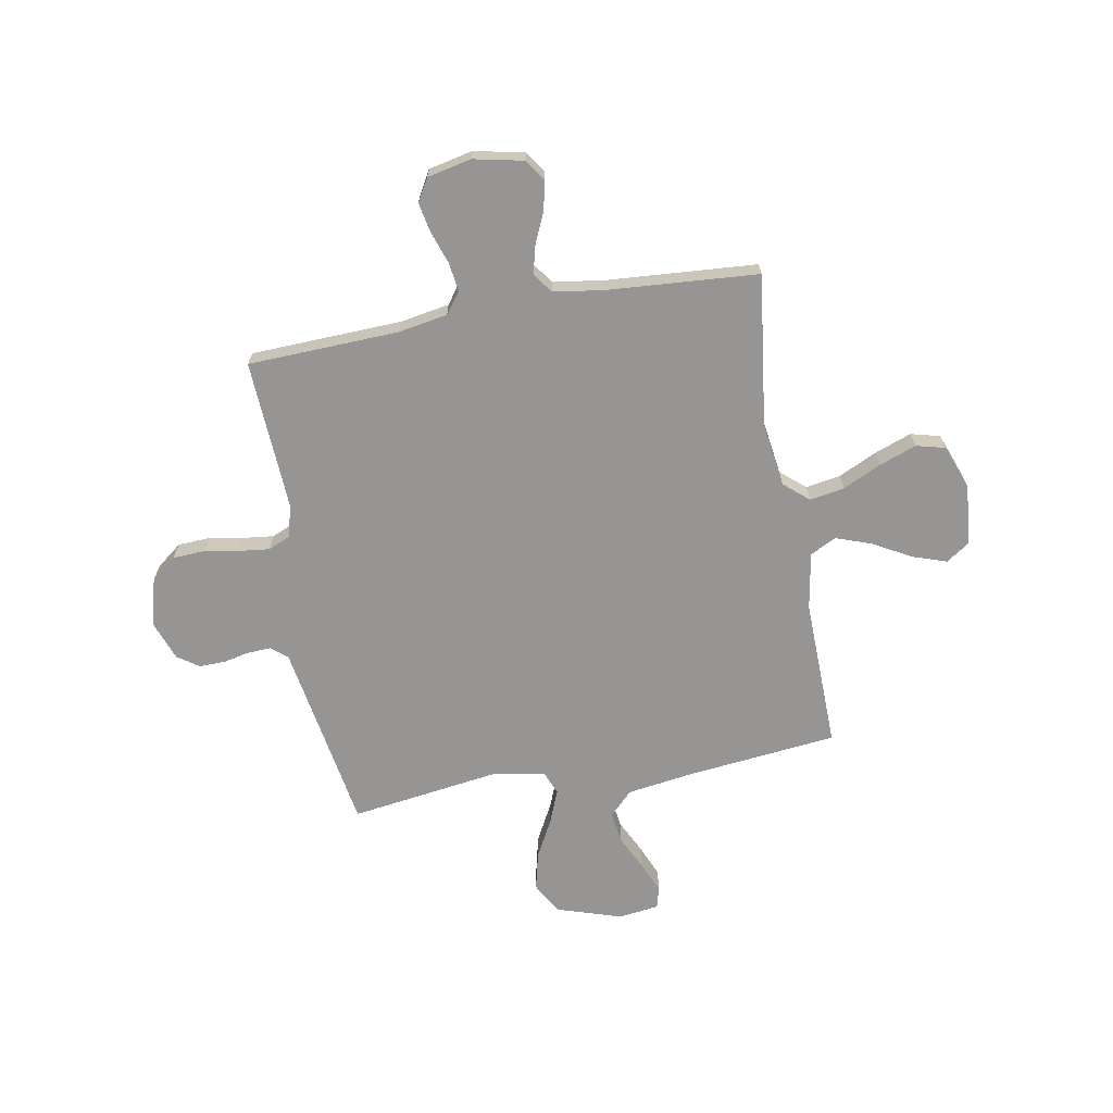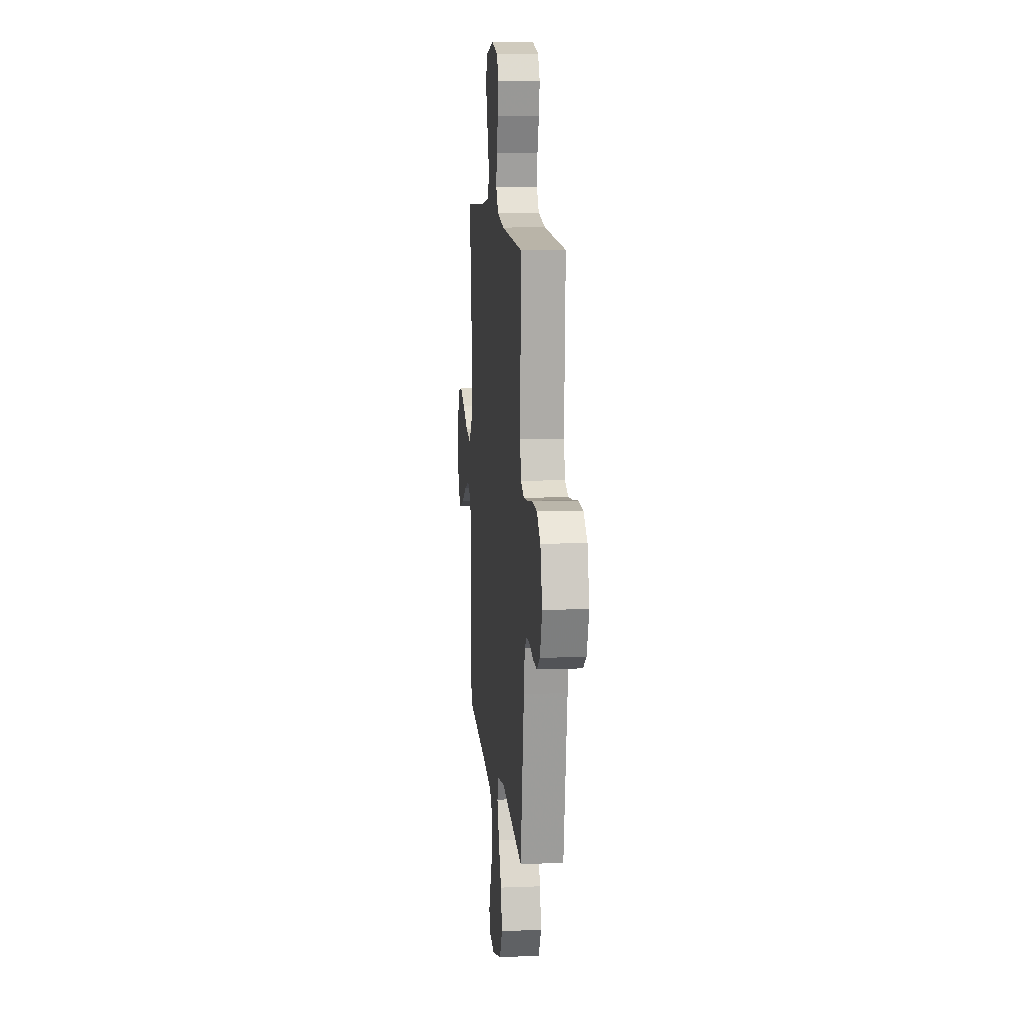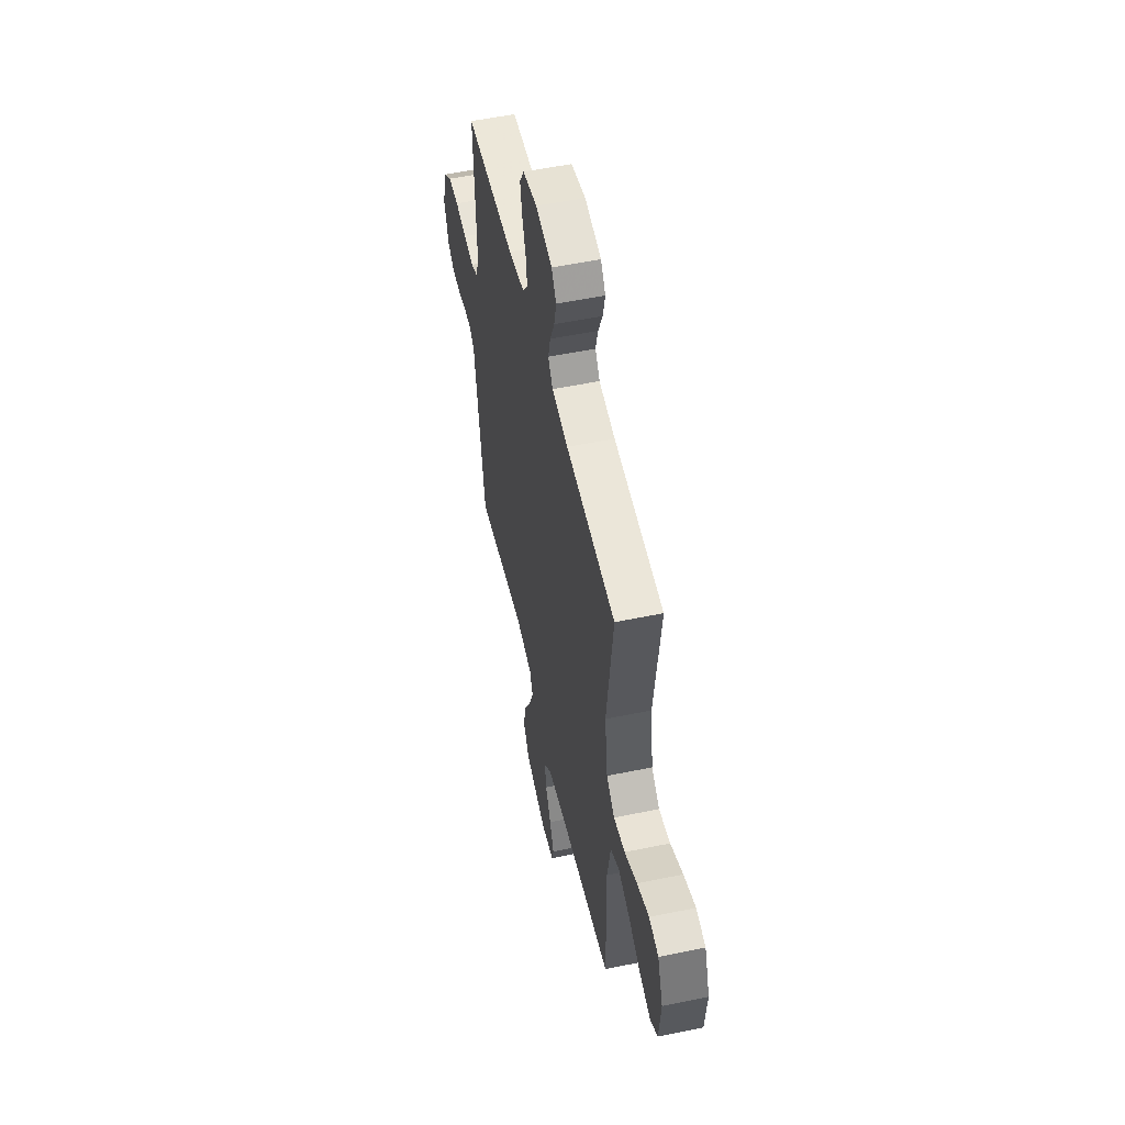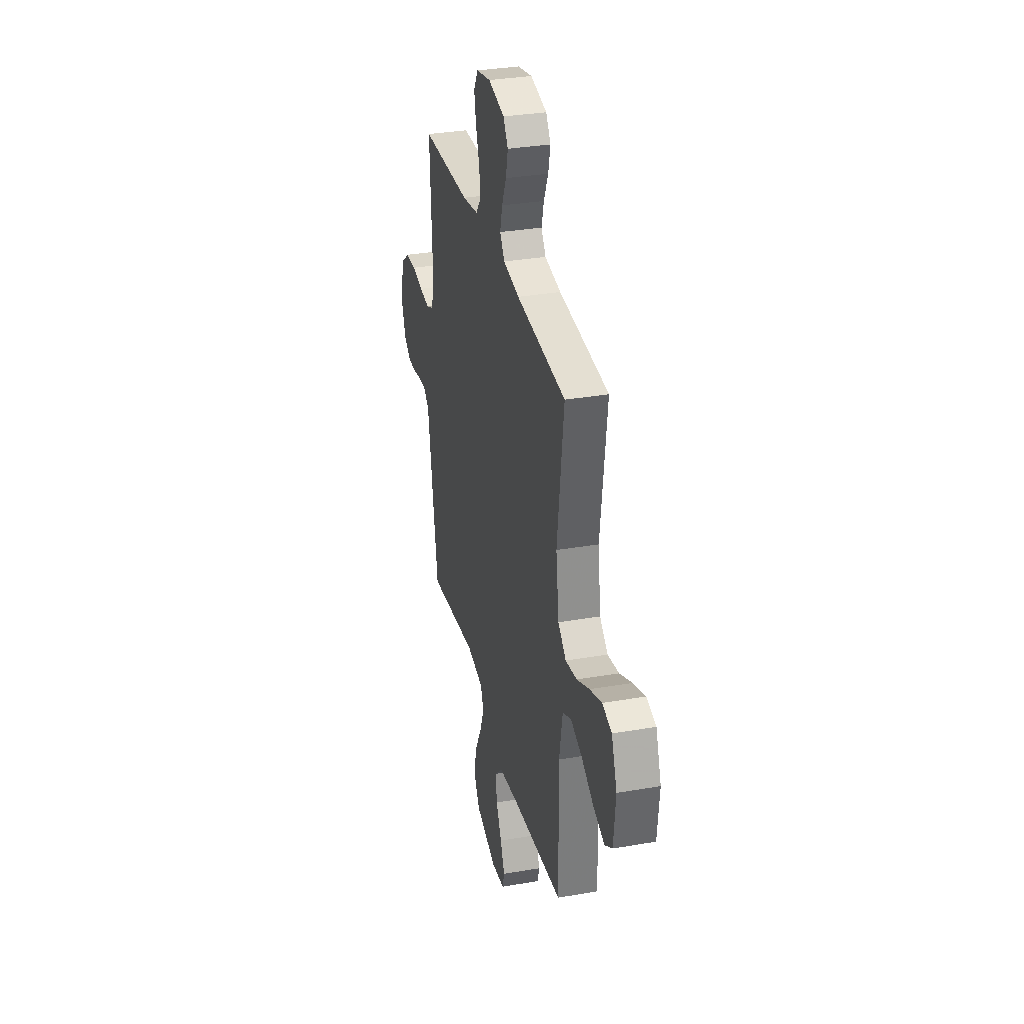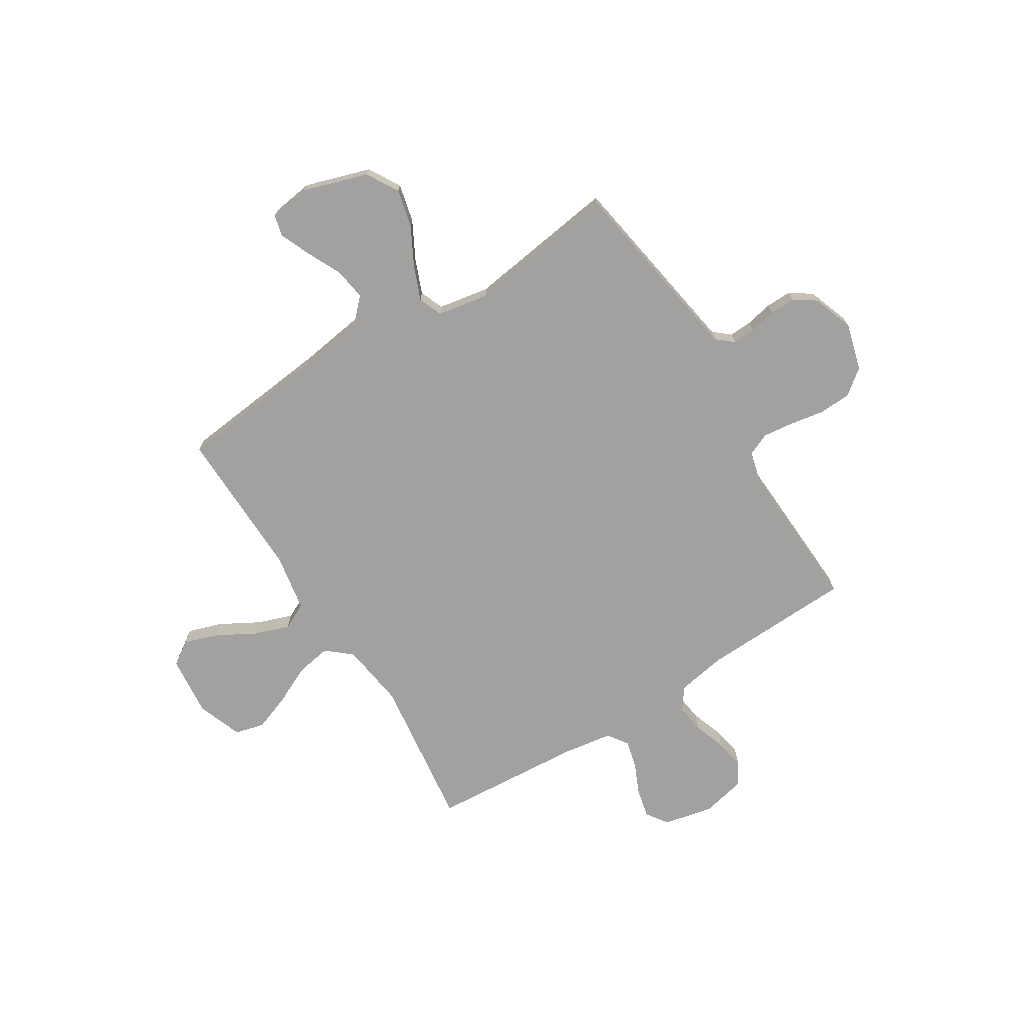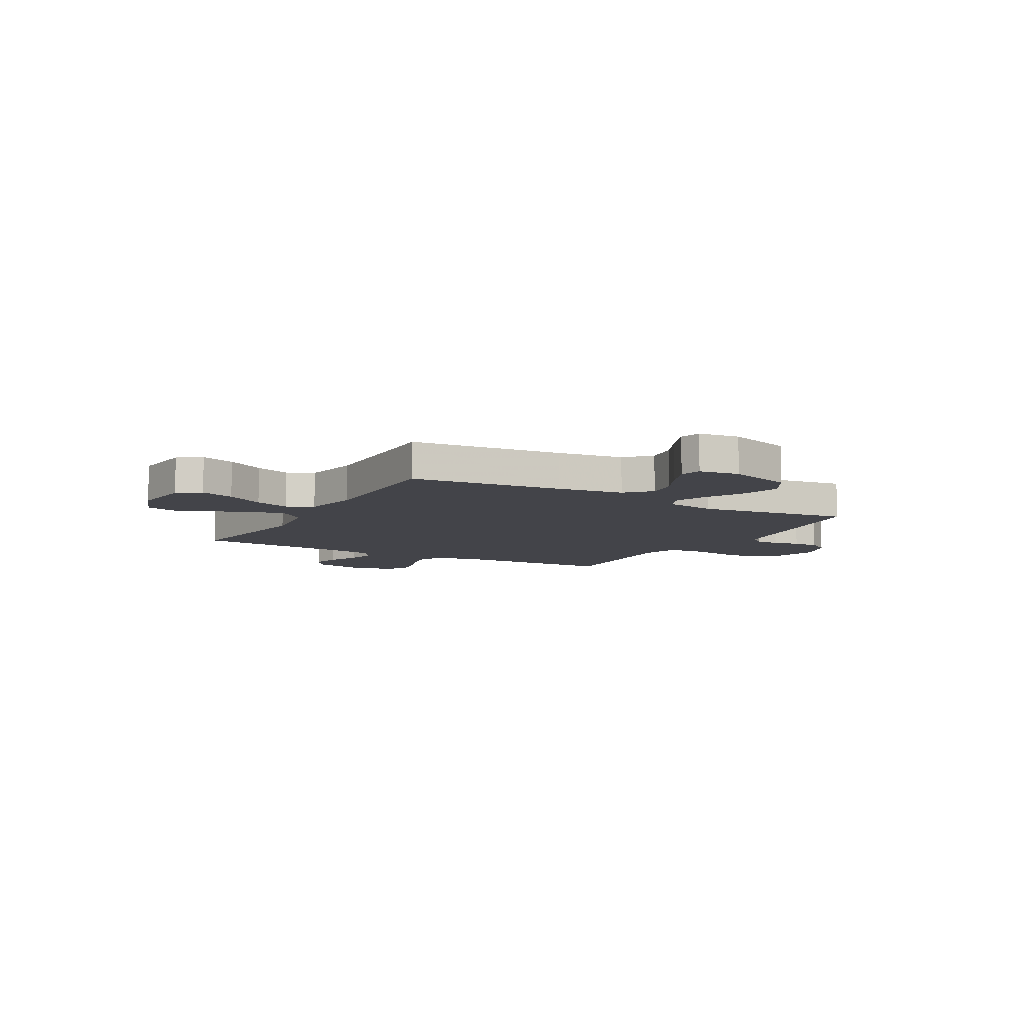
<metadata>
{"format":"obj","ext":"obj","renderer":"f3d","projection":"perspective","resolution":1024,"background":"white","views":[{"elev":-67.6,"azim":10.3,"up":"+Y"},{"elev":11.1,"azim":-95.5,"up":"+Z"},{"elev":53.4,"azim":77.5,"up":"+Z"},{"elev":32.8,"azim":76.5,"up":"+Z"},{"elev":-72.2,"azim":-148.0,"up":"+Y"},{"elev":-8.4,"azim":150.5,"up":"+Y"}]}
</metadata>
<code>
v 0.5 0.07 -0.5
v 0.2 0.07 -0.532
v 0.069 0.07 -0.551
v 0.023 0.07 -0.598
v 0.032 0.07 -0.661
v 0.065 0.07 -0.729
v 0.091 0.07 -0.791
v 0.08 0.07 -0.833
v 0 0.07 -0.844
v -0.128 0.07 -0.803
v -0.165 0.07 -0.74
v -0.147 0.07 -0.665
v -0.107 0.07 -0.59
v -0.08 0.07 -0.523
v -0.099 0.07 -0.476
v -0.2 0.07 -0.458
v -0.5 0.07 -0.5
v -0.549 0.07 -0.2
v -0.562 0.07 -0.122
v -0.594 0.07 -0.095
v -0.64 0.07 -0.097
v -0.692 0.07 -0.108
v -0.743 0.07 -0.109
v -0.786 0.07 -0.08
v -0.815 0.07 0
v -0.789 0.07 0.094
v -0.739 0.07 0.133
v -0.675 0.07 0.136
v -0.607 0.07 0.124
v -0.546 0.07 0.117
v -0.502 0.07 0.136
v -0.485 0.07 0.2
v -0.5 0.07 0.5
v -0.2 0.07 0.511
v -0.103 0.07 0.528
v -0.072 0.07 0.57
v -0.08 0.07 0.628
v -0.102 0.07 0.692
v -0.113 0.07 0.75
v -0.087 0.07 0.795
v 0 0.07 0.814
v 0.099 0.07 0.793
v 0.128 0.07 0.75
v 0.115 0.07 0.693
v 0.088 0.07 0.632
v 0.074 0.07 0.577
v 0.102 0.07 0.537
v 0.2 0.07 0.522
v 0.5 0.07 0.5
v 0.461 0.07 0.2
v 0.479 0.07 0.071
v 0.528 0.07 0.029
v 0.597 0.07 0.041
v 0.673 0.07 0.077
v 0.746 0.07 0.104
v 0.804 0.07 0.089
v 0.837 0.07 0
v 0.825 0.07 -0.12
v 0.779 0.07 -0.151
v 0.711 0.07 -0.128
v 0.636 0.07 -0.086
v 0.566 0.07 -0.061
v 0.514 0.07 -0.087
v 0.494 0.07 -0.2
v 0.5 0 -0.5
v 0.2 0 -0.532
v 0.069 0 -0.551
v 0.023 0 -0.598
v 0.032 0 -0.661
v 0.065 0 -0.729
v 0.091 0 -0.791
v 0.08 0 -0.833
v 0 0 -0.844
v -0.128 0 -0.803
v -0.165 0 -0.74
v -0.147 0 -0.665
v -0.107 0 -0.59
v -0.08 0 -0.523
v -0.099 0 -0.476
v -0.2 0 -0.458
v -0.5 0 -0.5
v -0.549 0 -0.2
v -0.562 0 -0.122
v -0.594 0 -0.095
v -0.64 0 -0.097
v -0.692 0 -0.108
v -0.743 0 -0.109
v -0.786 0 -0.08
v -0.815 0 0
v -0.789 0 0.094
v -0.739 0 0.133
v -0.675 0 0.136
v -0.607 0 0.124
v -0.546 0 0.117
v -0.502 0 0.136
v -0.485 0 0.2
v -0.5 0 0.5
v -0.2 0 0.511
v -0.103 0 0.528
v -0.072 0 0.57
v -0.08 0 0.628
v -0.102 0 0.692
v -0.113 0 0.75
v -0.087 0 0.795
v 0 0 0.814
v 0.099 0 0.793
v 0.128 0 0.75
v 0.115 0 0.693
v 0.088 0 0.632
v 0.074 0 0.577
v 0.102 0 0.537
v 0.2 0 0.522
v 0.5 0 0.5
v 0.461 0 0.2
v 0.479 0 0.071
v 0.528 0 0.029
v 0.597 0 0.041
v 0.673 0 0.077
v 0.746 0 0.104
v 0.804 0 0.089
v 0.837 0 0
v 0.825 0 -0.12
v 0.779 0 -0.151
v 0.711 0 -0.128
v 0.636 0 -0.086
v 0.566 0 -0.061
v 0.514 0 -0.087
v 0.494 0 -0.2
f 59 60 61
f 58 59 61
f 57 58 61
f 56 57 61
f 55 56 61
f 54 55 61
f 53 54 61
f 52 53 61 62
f 51 52 62 63
f 48 49 50
f 47 48 50 51
f 43 44 45
f 42 43 45
f 41 42 45
f 40 41 45
f 39 40 45
f 38 39 45
f 37 38 45
f 36 37 45 46
f 35 36 46 47
f 32 33 34
f 51 63 64
f 47 51 64
f 35 47 64
f 34 35 64
f 32 34 64
f 31 32 64
f 27 28 29
f 26 27 29
f 25 26 29
f 24 25 29
f 23 24 29
f 22 23 29
f 21 22 29
f 16 17 18
f 15 16 18 19
f 11 12 13
f 10 11 13
f 9 10 13
f 8 9 13
f 7 8 13
f 6 7 13
f 5 6 13
f 4 5 13 14
f 3 4 14 15
f 64 1 2
f 31 64 2
f 30 31 2
f 20 21 29 30
f 19 20 30
f 15 19 30
f 3 15 30
f 2 3 30
f 125 124 123
f 125 123 122
f 125 122 121
f 125 121 120
f 125 120 119
f 125 119 118
f 125 118 117
f 126 125 117 116
f 127 126 116 115
f 114 113 112
f 115 114 112 111
f 109 108 107
f 109 107 106
f 109 106 105
f 109 105 104
f 109 104 103
f 109 103 102
f 109 102 101
f 110 109 101 100
f 111 110 100 99
f 98 97 96
f 128 127 115
f 128 115 111
f 128 111 99
f 128 99 98
f 128 98 96
f 128 96 95
f 93 92 91
f 93 91 90
f 93 90 89
f 93 89 88
f 93 88 87
f 93 87 86
f 93 86 85
f 82 81 80
f 83 82 80 79
f 77 76 75
f 77 75 74
f 77 74 73
f 77 73 72
f 77 72 71
f 77 71 70
f 77 70 69
f 78 77 69 68
f 79 78 68 67
f 66 65 128
f 66 128 95
f 66 95 94
f 94 93 85 84
f 94 84 83
f 94 83 79
f 94 79 67
f 94 67 66
f 1 65 66 2
f 2 66 67 3
f 3 67 68 4
f 4 68 69 5
f 5 69 70 6
f 6 70 71 7
f 7 71 72 8
f 8 72 73 9
f 9 73 74 10
f 10 74 75 11
f 11 75 76 12
f 12 76 77 13
f 13 77 78 14
f 14 78 79 15
f 15 79 80 16
f 16 80 81 17
f 17 81 82 18
f 18 82 83 19
f 19 83 84 20
f 20 84 85 21
f 21 85 86 22
f 22 86 87 23
f 23 87 88 24
f 24 88 89 25
f 25 89 90 26
f 26 90 91 27
f 27 91 92 28
f 28 92 93 29
f 29 93 94 30
f 30 94 95 31
f 31 95 96 32
f 32 96 97 33
f 33 97 98 34
f 34 98 99 35
f 35 99 100 36
f 36 100 101 37
f 37 101 102 38
f 38 102 103 39
f 39 103 104 40
f 40 104 105 41
f 41 105 106 42
f 42 106 107 43
f 43 107 108 44
f 44 108 109 45
f 45 109 110 46
f 46 110 111 47
f 47 111 112 48
f 48 112 113 49
f 49 113 114 50
f 50 114 115 51
f 51 115 116 52
f 52 116 117 53
f 53 117 118 54
f 54 118 119 55
f 55 119 120 56
f 56 120 121 57
f 57 121 122 58
f 58 122 123 59
f 59 123 124 60
f 60 124 125 61
f 61 125 126 62
f 62 126 127 63
f 63 127 128 64
f 64 128 65 1

</code>
